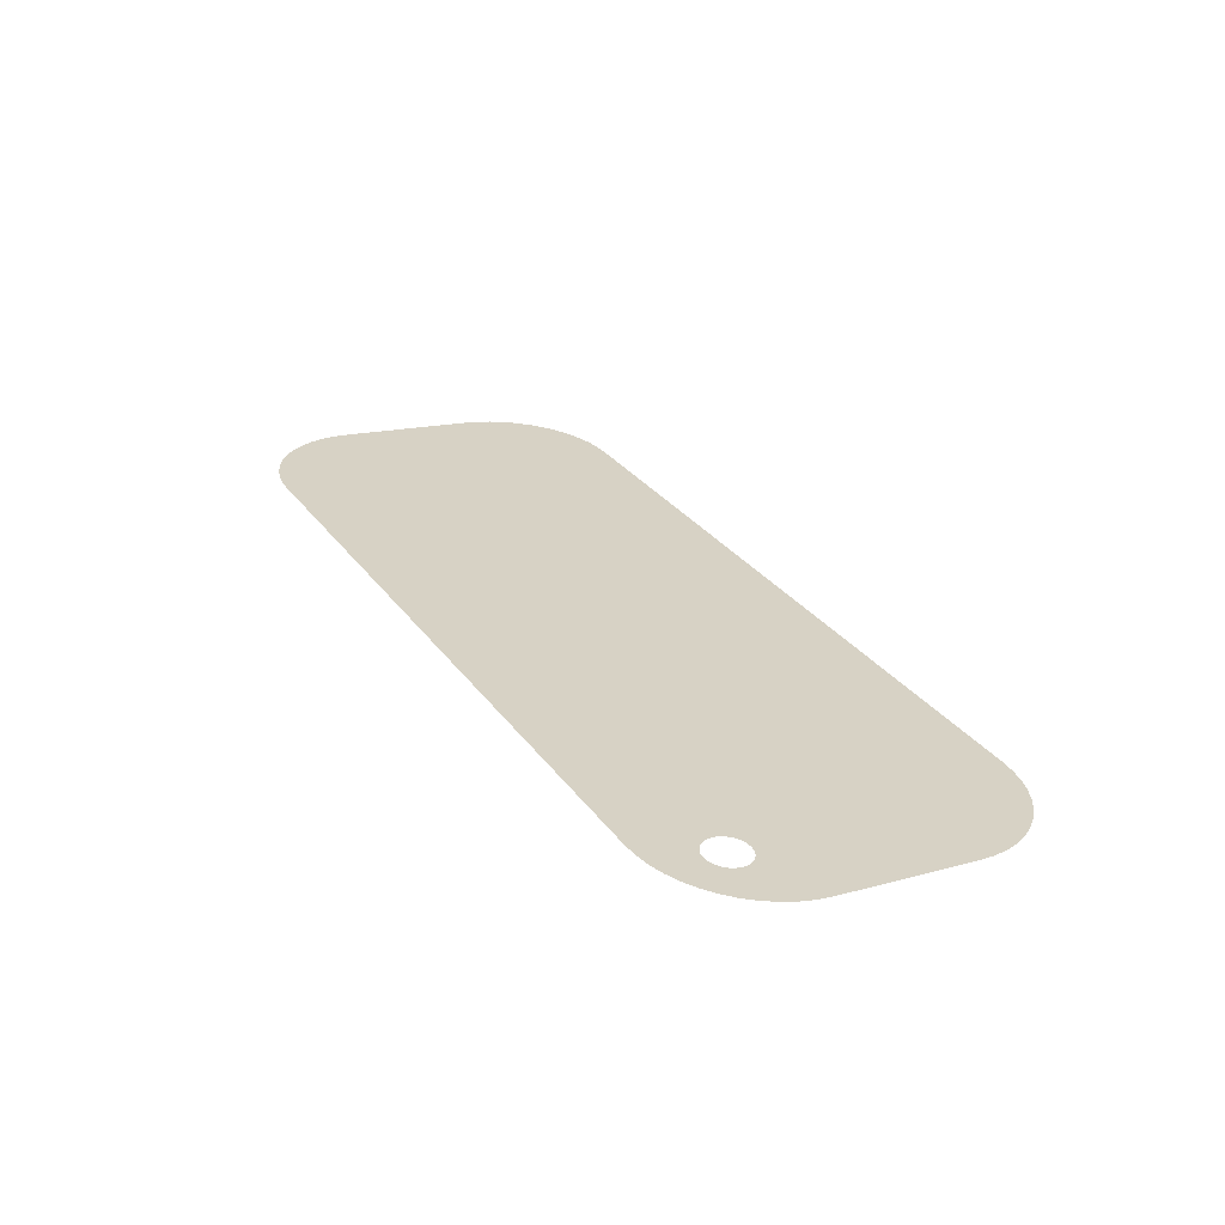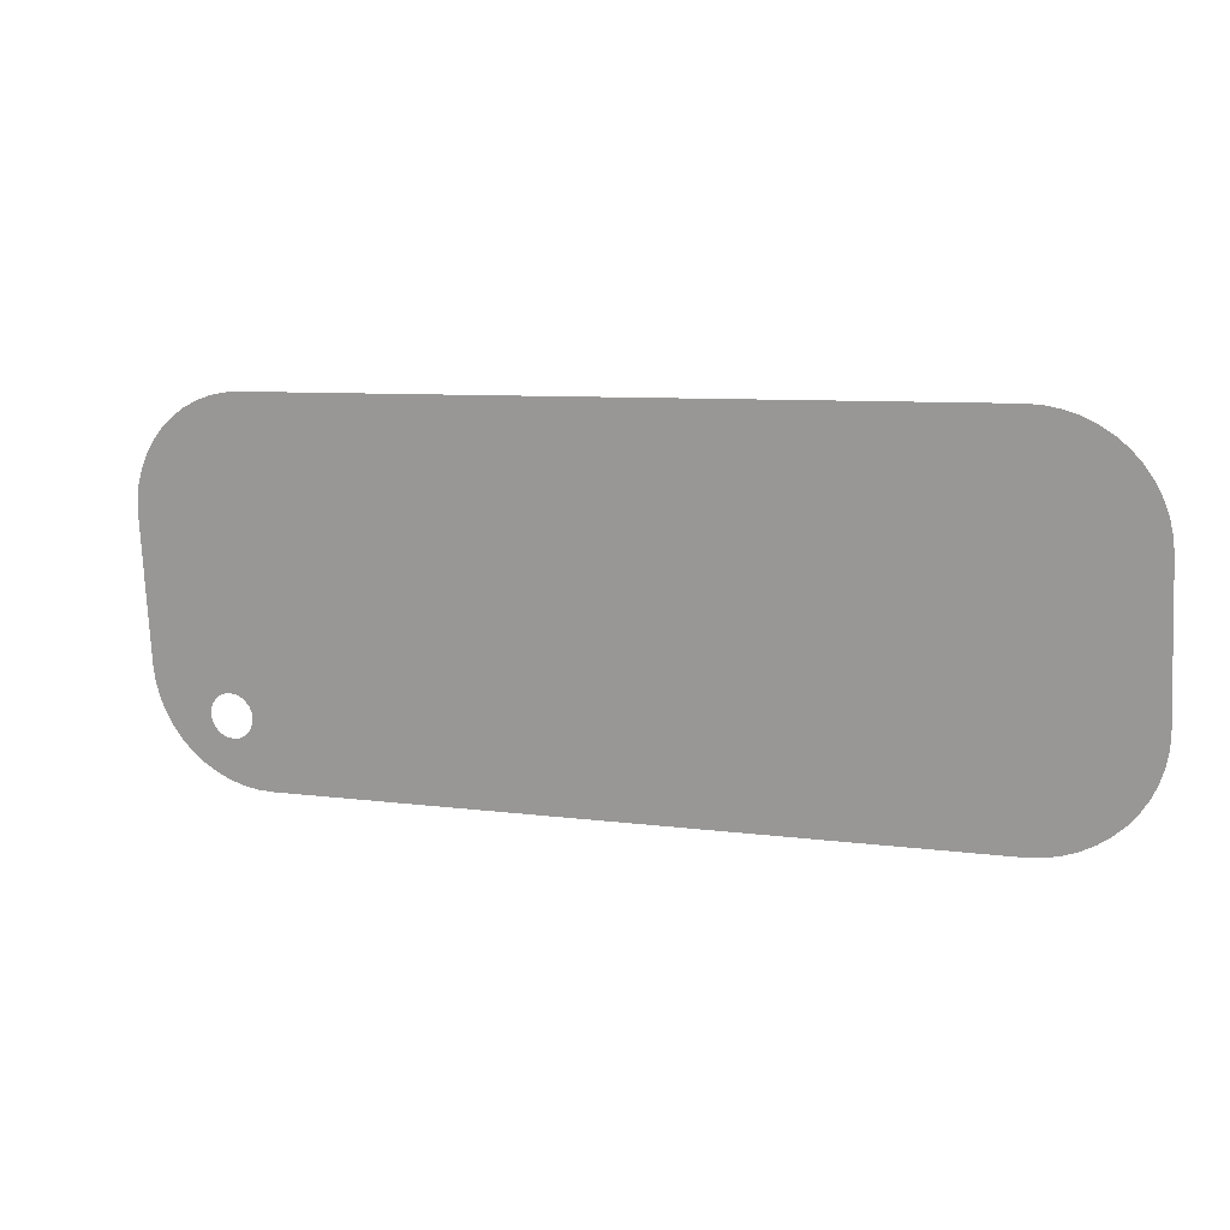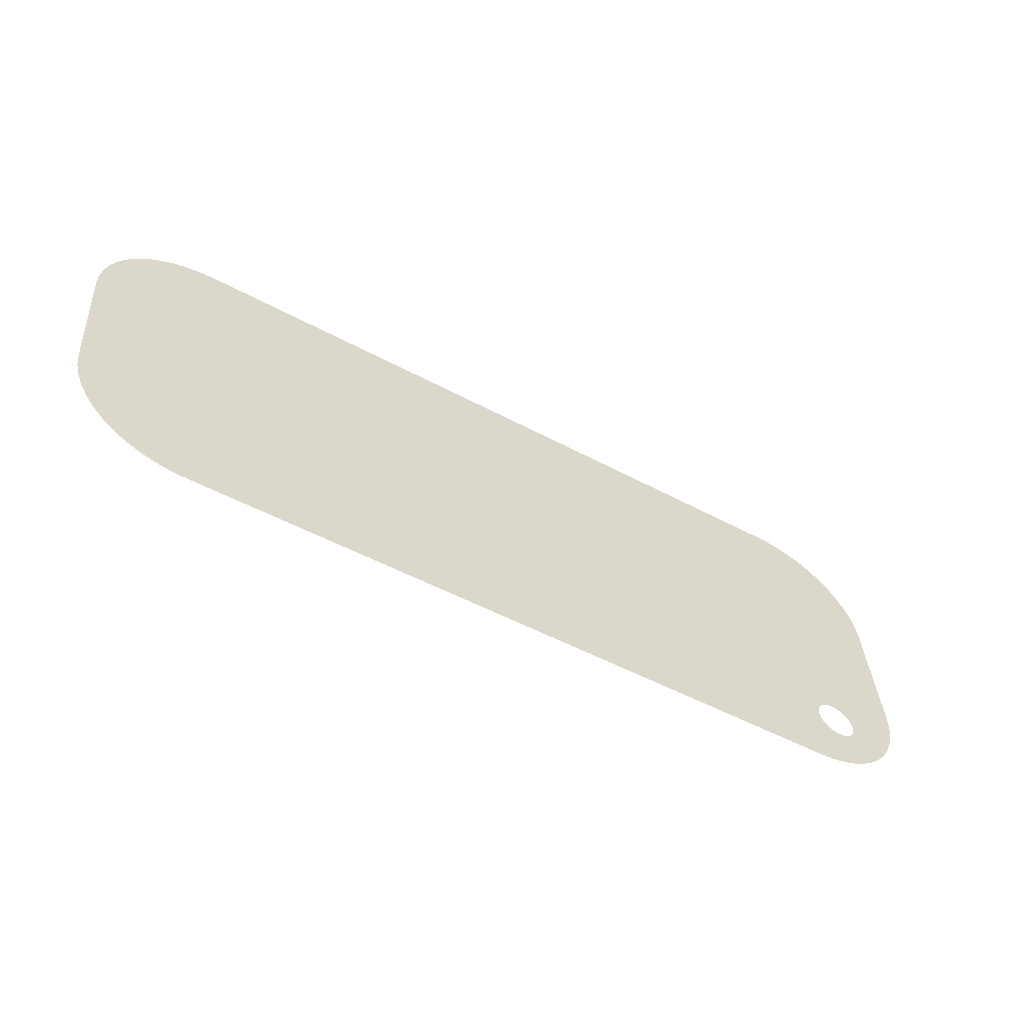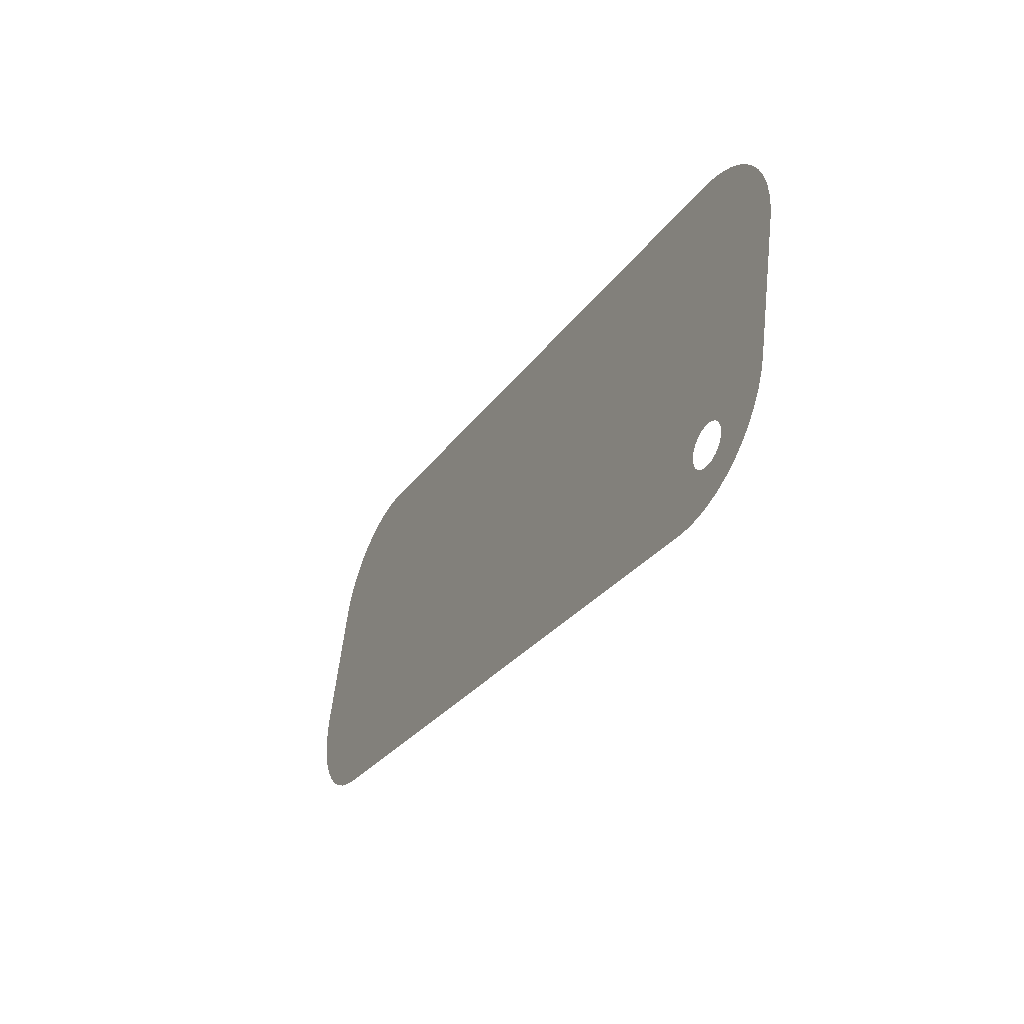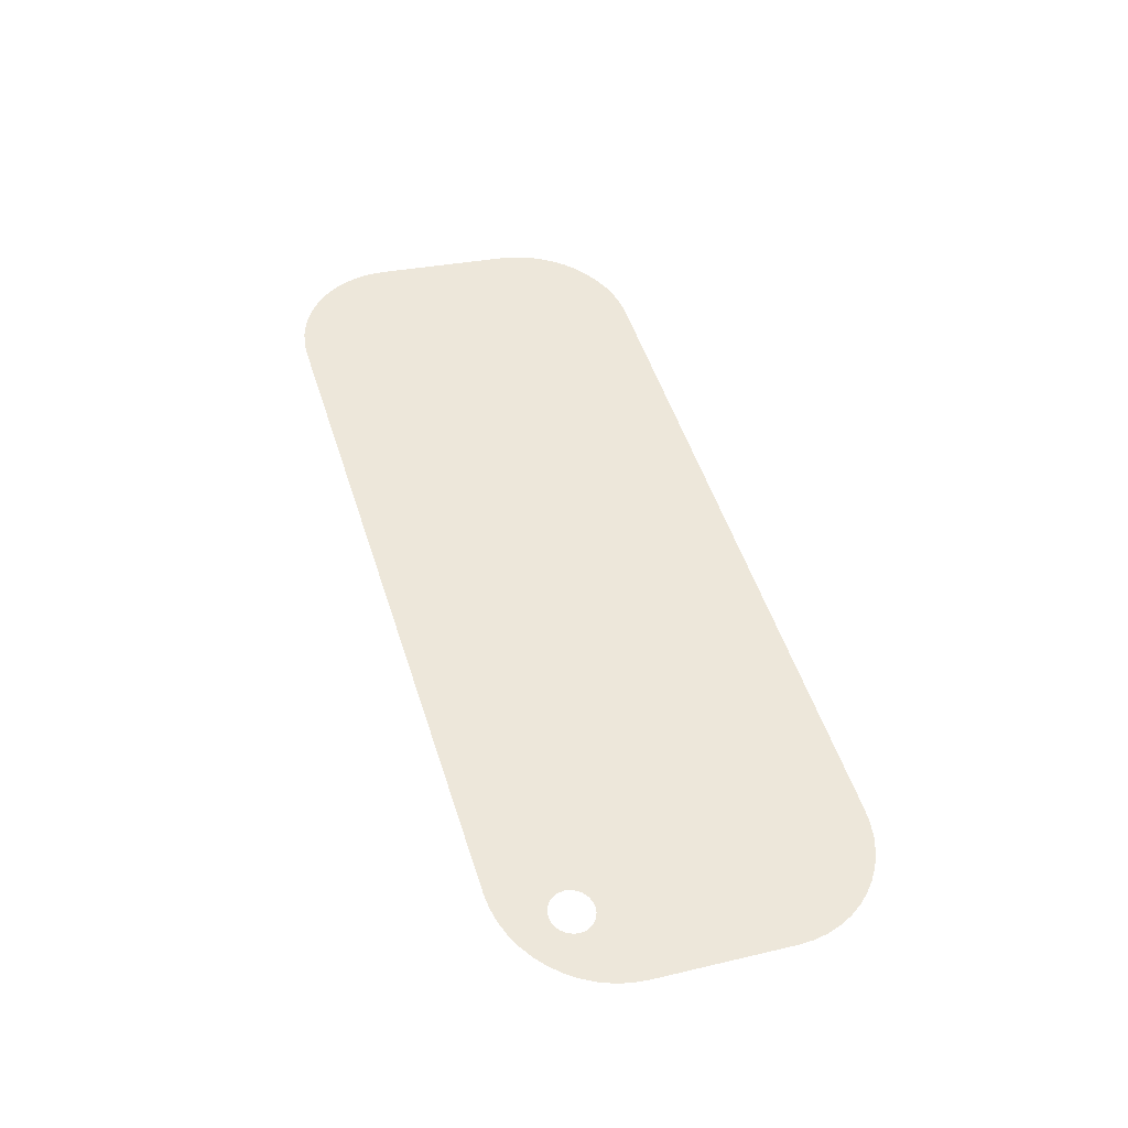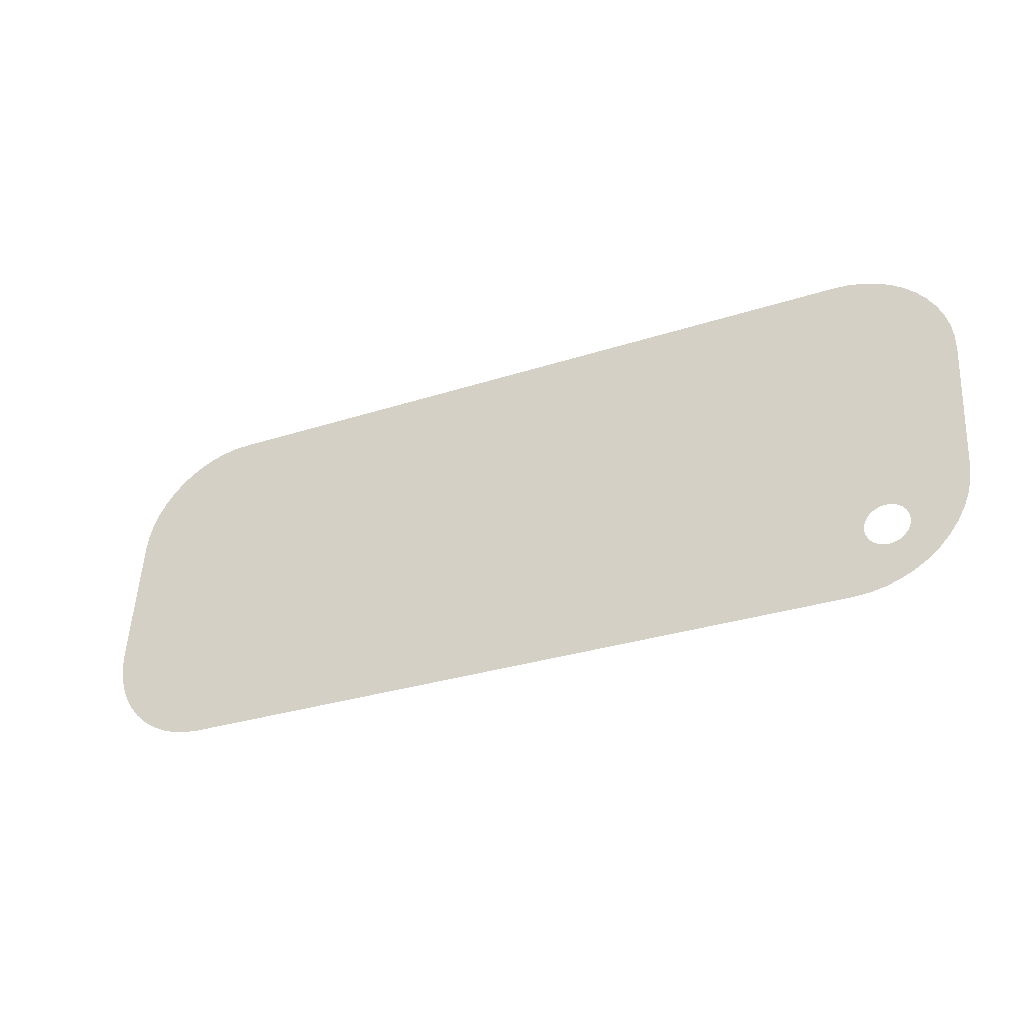
<metadata>
{"format":"obj","ext":"obj","renderer":"f3d","projection":"perspective","resolution":1024,"background":"white","views":[{"elev":30.1,"azim":-119.3,"up":"+Y"},{"elev":7.7,"azim":21.3,"up":"+Z"},{"elev":-49.0,"azim":148.8,"up":"+Z"},{"elev":-26.8,"azim":-116.9,"up":"+Z"},{"elev":51.6,"azim":-107.6,"up":"+Y"},{"elev":-29.6,"azim":-154.3,"up":"+Z"}]}
</metadata>
<code>
o #ID3770
v -0.8115 0.00961 0.1191
v -0.8117 0.0136 0.08726
v -0.8117 0.009997 0.116
v -0.8115 0.01399 0.08417
v -0.8109 0.009229 0.1221
v -0.8109 0.01437 0.08113
v -0.8099 0.008861 0.1251
v -0.8099 0.01474 0.0782
v -0.8085 0.008513 0.1278
v -0.8085 0.01508 0.07542
v -0.8068 0.00819 0.1304
v -0.8068 0.01541 0.07284
v -0.8047 0.007898 0.1327
v -0.8047 0.0157 0.07051
v -0.8024 0.007642 0.1348
v -0.8024 0.01596 0.06847
v -0.7998 0.007426 0.1365
v -0.7998 0.01476 0.07805
v -0.7997 0.01461 0.0792
v -0.797 0.007254 0.1379
v -0.7992 0.01448 0.08028
v -0.7985 0.01436 0.0812
v -0.7976 0.01427 0.08191
v -0.7965 0.01422 0.08236
v -0.794 0.007129 0.1389
v -0.7953 0.0142 0.08251
v -0.7942 0.01422 0.08236
v -0.7931 0.01427 0.08191
v -0.791 0.007053 0.1395
v -0.7922 0.01436 0.0812
v -0.7915 0.01448 0.08028
v -0.791 0.01461 0.0792
v -0.7908 0.01476 0.07805
v -0.7879 0.007028 0.1397
v -0.7998 0.01617 0.06675
v -0.7997 0.0149 0.07689
v -0.797 0.01634 0.06538
v -0.7992 0.01503 0.07581
v -0.7985 0.01515 0.07489
v -0.7976 0.01524 0.07418
v -0.7965 0.0153 0.07374
v -0.794 0.01647 0.06439
v -0.7953 0.01532 0.07358
v -0.7942 0.0153 0.07374
v -0.7931 0.01524 0.07418
v -0.791 0.01654 0.06378
v -0.7922 0.01515 0.07489
v -0.7915 0.01503 0.07581
v -0.791 0.0149 0.07689
v -0.7879 0.01657 0.06358
v -0.6447 0.007028 0.1397
v -0.6447 0.01657 0.06358
v -0.6416 0.007053 0.1395
v -0.6416 0.01654 0.06378
v -0.6385 0.007129 0.1389
v -0.6385 0.01647 0.06439
v -0.6355 0.007254 0.1379
v -0.6355 0.01634 0.06538
v -0.6328 0.007426 0.1365
v -0.6328 0.01617 0.06675
v -0.6302 0.007642 0.1348
v -0.6302 0.01596 0.06847
v -0.6278 0.007898 0.1327
v -0.6278 0.0157 0.07051
v -0.6258 0.00819 0.1304
v -0.6258 0.01541 0.07284
v -0.624 0.008513 0.1278
v -0.624 0.01508 0.07542
v -0.6226 0.008861 0.1251
v -0.6226 0.01474 0.0782
v -0.6216 0.009229 0.1221
v -0.6216 0.01437 0.08113
v -0.621 0.00961 0.1191
v -0.621 0.01399 0.08417
v -0.6208 0.009997 0.116
v -0.6208 0.0136 0.08726
f 1 2 3
f 3 2 1
f 2 1 4
f 4 1 2
f 4 1 5
f 5 1 4
f 4 5 6
f 6 5 4
f 6 5 7
f 7 5 6
f 6 7 8
f 8 7 6
f 8 7 9
f 9 7 8
f 8 9 10
f 10 9 8
f 10 9 11
f 11 9 10
f 10 11 12
f 12 11 10
f 12 11 13
f 13 11 12
f 12 13 14
f 14 13 12
f 14 13 15
f 15 13 14
f 14 15 16
f 16 15 14
f 16 15 17
f 17 15 16
f 16 17 18
f 18 17 16
f 18 17 19
f 19 17 18
f 19 17 20
f 20 17 19
f 19 20 21
f 21 20 19
f 21 20 22
f 22 20 21
f 22 20 23
f 23 20 22
f 23 20 24
f 24 20 23
f 24 20 25
f 25 20 24
f 24 25 26
f 26 25 24
f 26 25 27
f 27 25 26
f 27 25 28
f 28 25 27
f 28 25 29
f 29 25 28
f 28 29 30
f 30 29 28
f 30 29 31
f 31 29 30
f 31 29 32
f 32 29 31
f 32 29 33
f 33 29 32
f 33 29 34
f 34 29 33
f 18 35 16
f 16 35 18
f 35 18 36
f 36 18 35
f 35 36 37
f 37 36 35
f 37 36 38
f 38 36 37
f 37 38 39
f 39 38 37
f 37 39 40
f 40 39 37
f 37 40 41
f 41 40 37
f 37 41 42
f 42 41 37
f 42 41 43
f 43 41 42
f 42 43 44
f 44 43 42
f 42 44 45
f 45 44 42
f 42 45 46
f 46 45 42
f 46 45 47
f 47 45 46
f 46 47 48
f 48 47 46
f 46 48 49
f 49 48 46
f 46 49 33
f 33 49 46
f 46 33 50
f 50 33 46
f 50 33 34
f 34 33 50
f 50 34 51
f 51 34 50
f 50 51 52
f 52 51 50
f 52 51 53
f 53 51 52
f 52 53 54
f 54 53 52
f 54 53 55
f 55 53 54
f 54 55 56
f 56 55 54
f 56 55 57
f 57 55 56
f 56 57 58
f 58 57 56
f 58 57 59
f 59 57 58
f 58 59 60
f 60 59 58
f 60 59 61
f 61 59 60
f 60 61 62
f 62 61 60
f 62 61 63
f 63 61 62
f 62 63 64
f 64 63 62
f 64 63 65
f 65 63 64
f 64 65 66
f 66 65 64
f 66 65 67
f 67 65 66
f 66 67 68
f 68 67 66
f 68 67 69
f 69 67 68
f 68 69 70
f 70 69 68
f 70 69 71
f 71 69 70
f 70 71 72
f 72 71 70
f 72 71 73
f 73 71 72
f 72 73 74
f 74 73 72
f 74 73 75
f 75 73 74
f 74 75 76
f 76 75 74

</code>
